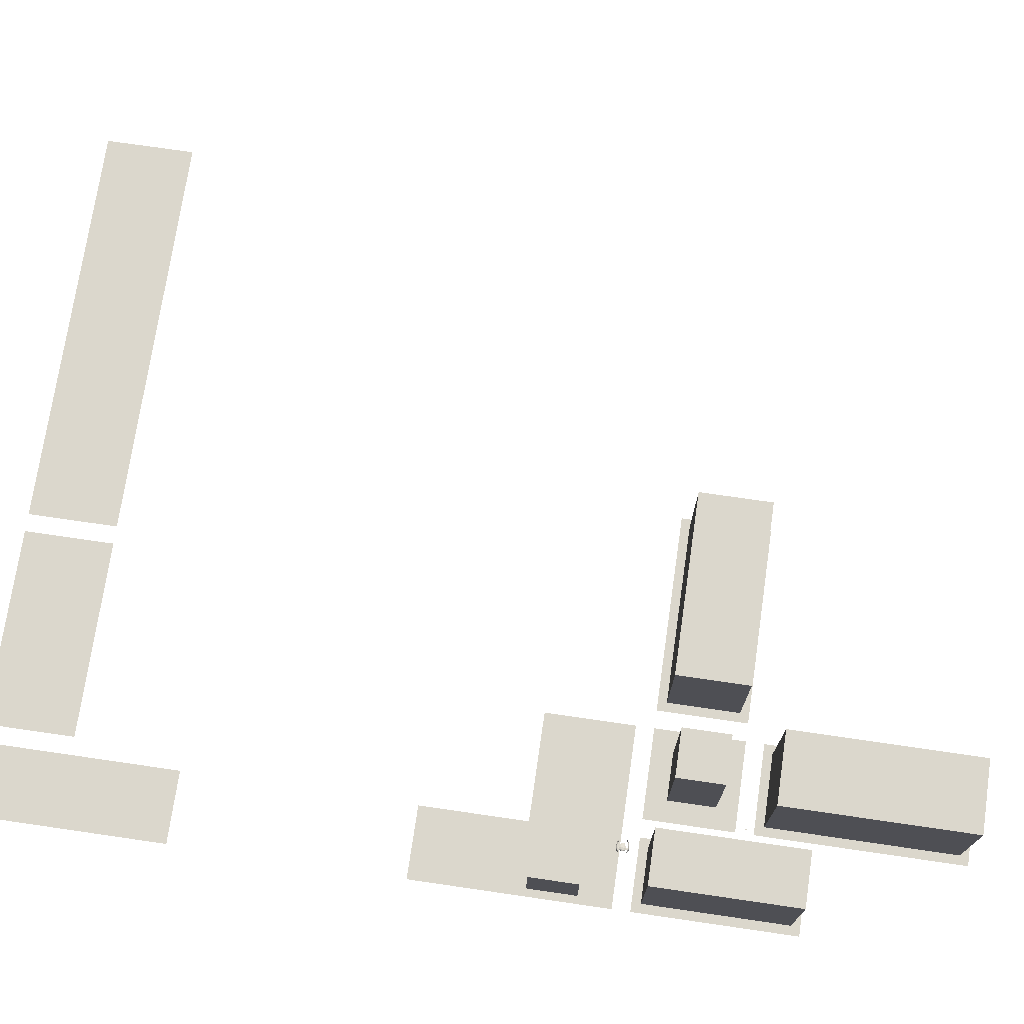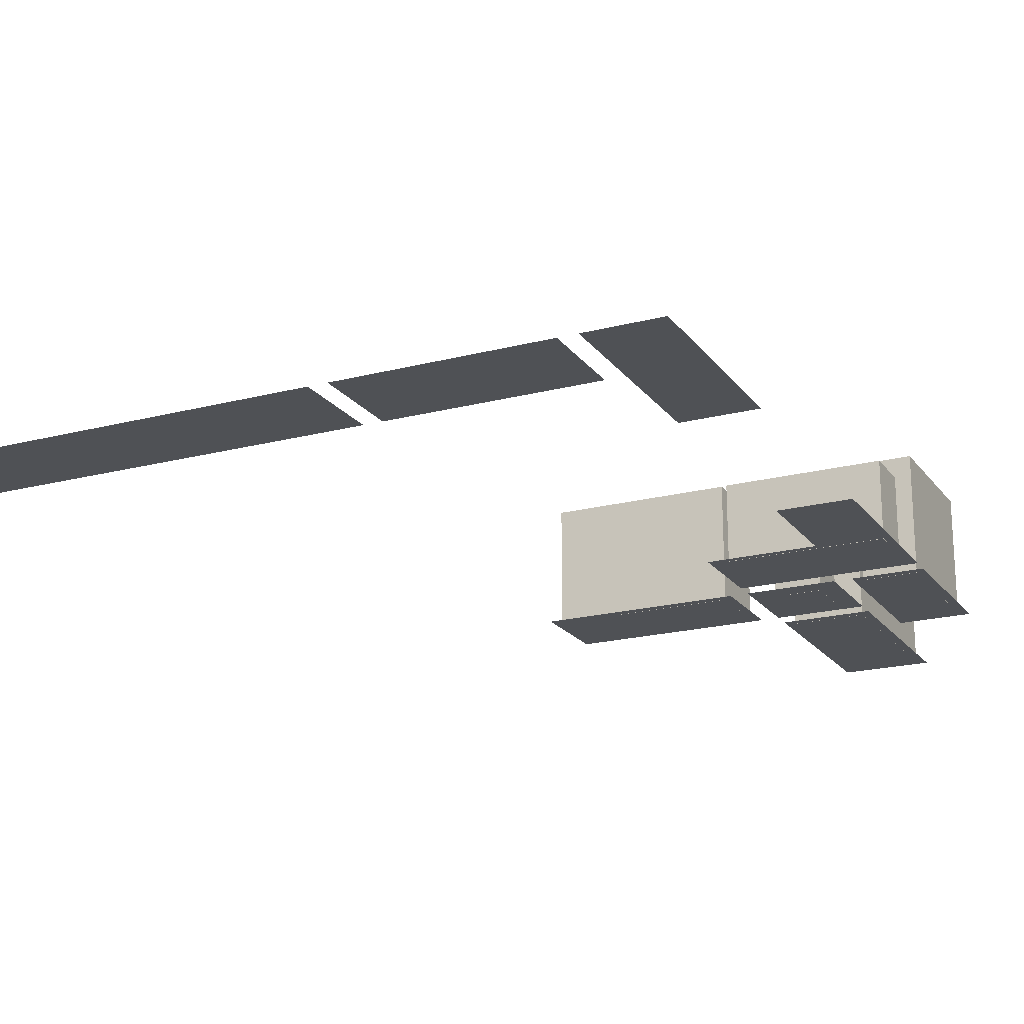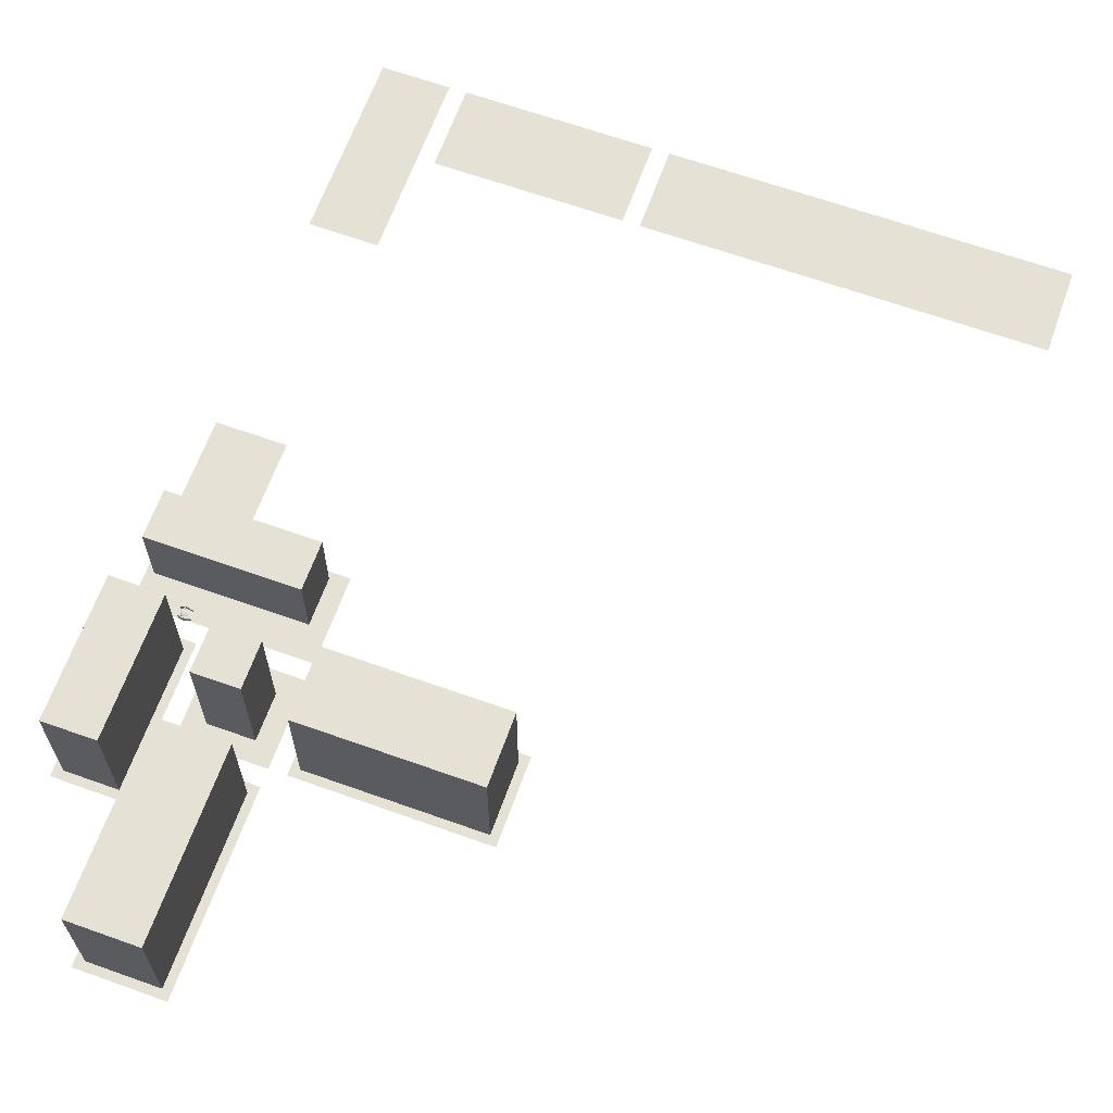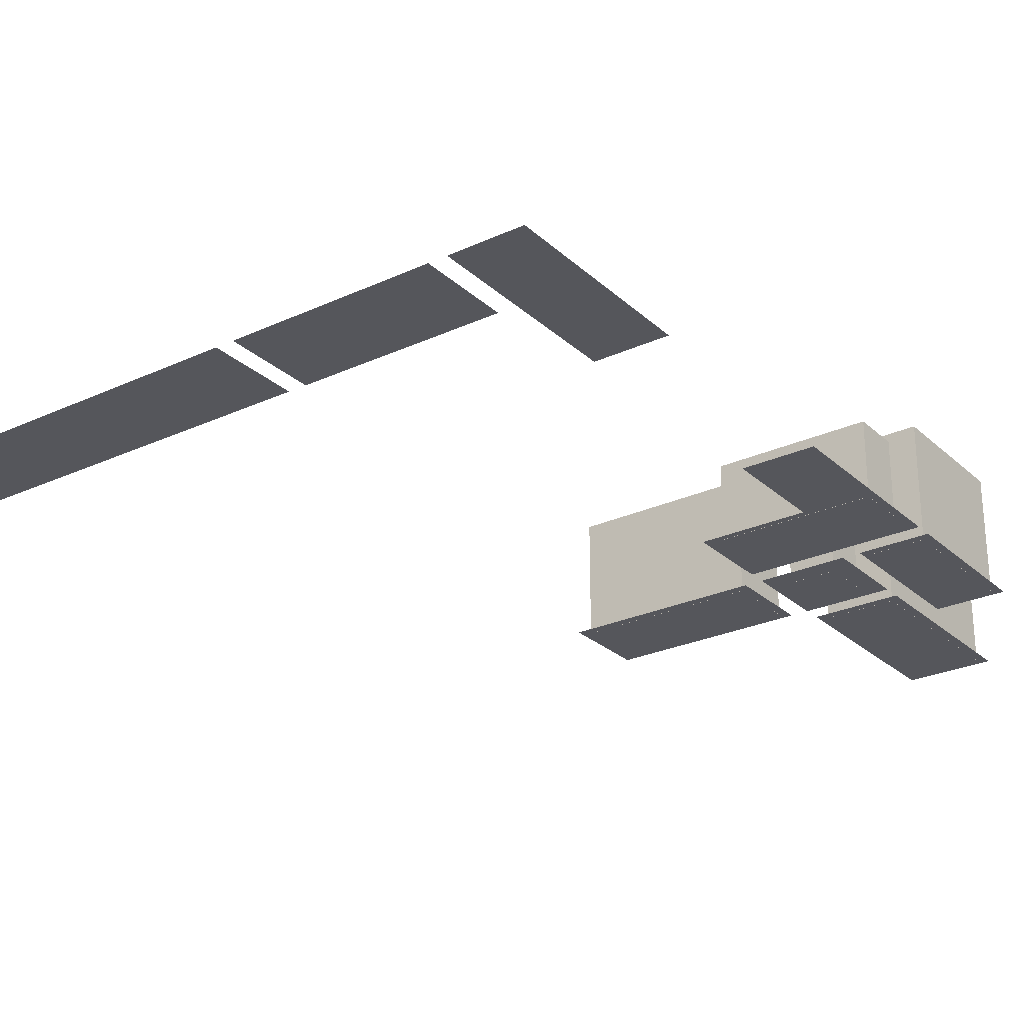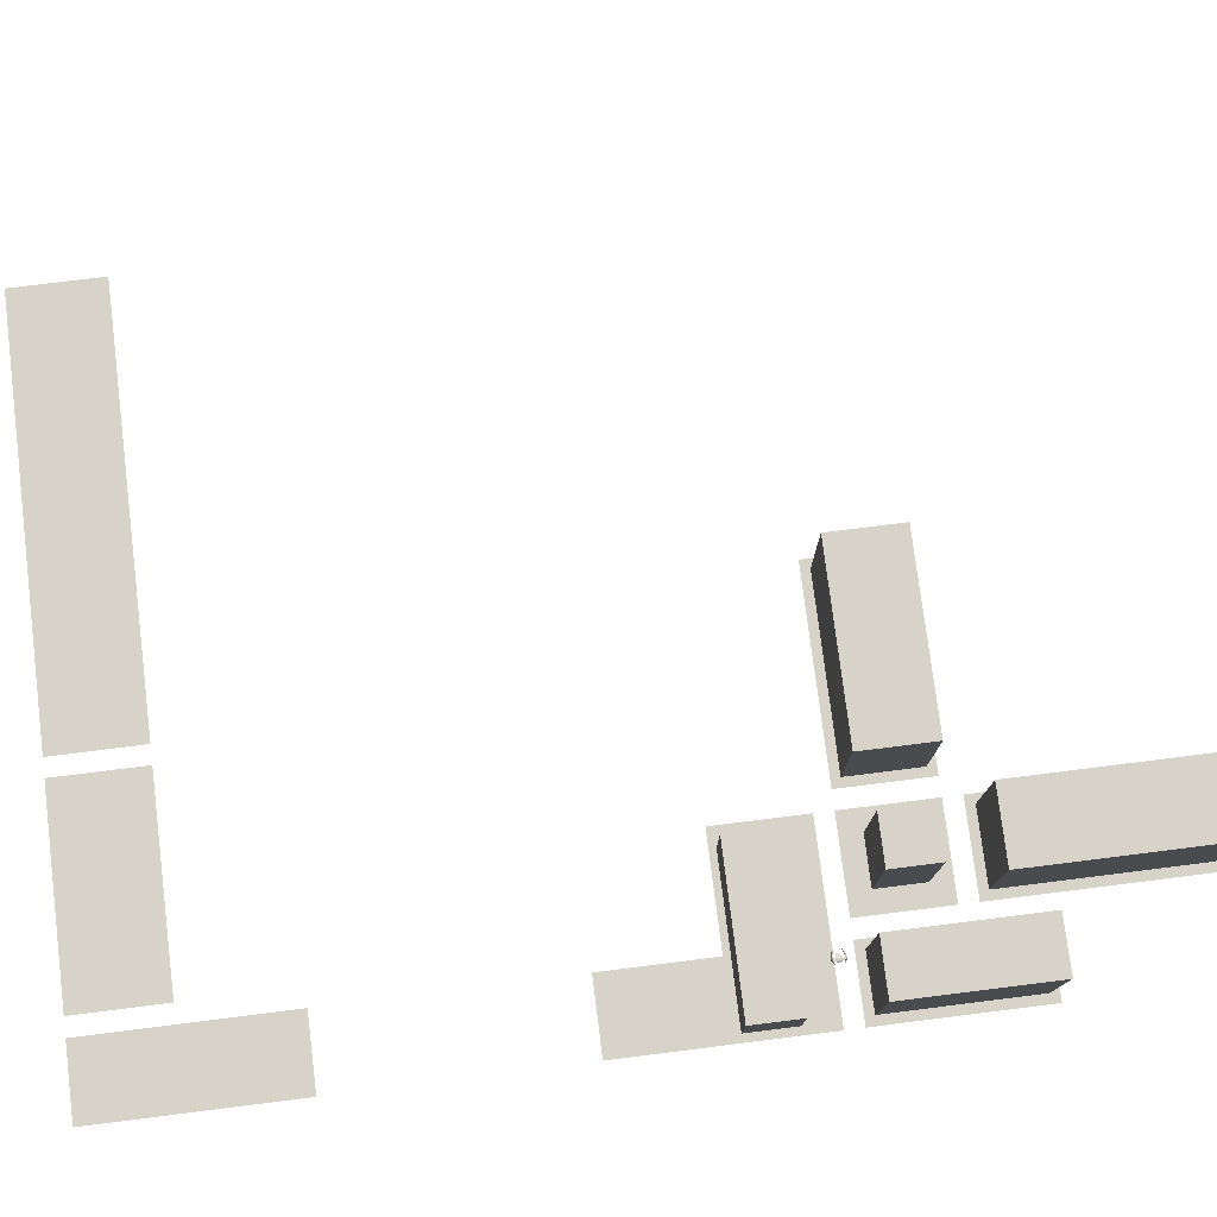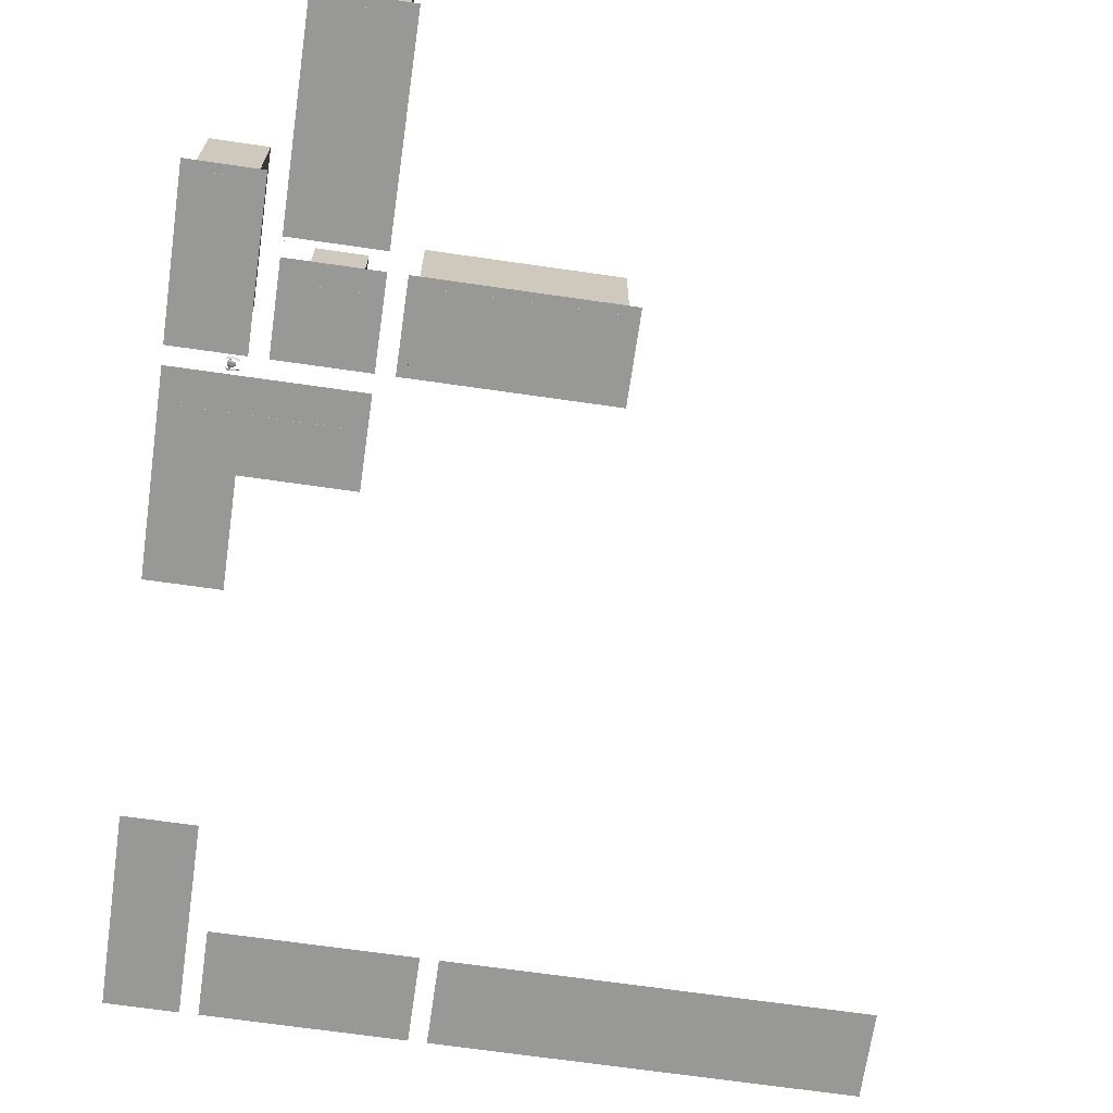
<metadata>
{"format":"obj","ext":"obj","renderer":"f3d","projection":"perspective","resolution":1024,"background":"white","views":[{"elev":73.2,"azim":-81.7,"up":"+Z"},{"elev":-19.9,"azim":-154.2,"up":"+Z"},{"elev":64.9,"azim":19.8,"up":"+Z"},{"elev":-26.3,"azim":-144.1,"up":"+Z"},{"elev":77.1,"azim":-97.1,"up":"+Z"},{"elev":-68.5,"azim":-8.2,"up":"+Z"}]}
</metadata>
<code>
o CameraBox
v -97.67 -150.2 4.85
v -97.57 -150.4 4.856
v -97.68 -150.2 5.05
v -97.57 -150.4 5.056
v -97.5 -150.1 4.85
v -97.4 -150.3 4.856
v -97.5 -150.1 5.05
v -97.4 -150.3 5.056
f 2 3 1
f 8 5 7
f 6 1 5
f 4 6 8
f 2 4 3
f 8 6 5
f 6 2 1
f 4 2 6
f 4 7 3
f 4 8 7
f 7 1 3
f 7 5 1
o _laatta01
v -97.66 -7.812 0.1289
v -97.66 11.72 0.1289
v -54.69 11.72 0.1289
v -54.69 -7.812 0.1289
v -50.78 11.72 0.1289
v 39.06 11.72 0.1289
v 39.06 -7.812 0.1289
v -50.78 -7.812 0.1289
v -101.6 11.72 0.1289
v -101.6 -31.25 0.1289
v -117.2 -31.25 0.1289
v -117.2 11.72 0.1289
v -117.2 -82.03 0.1289
v -101.6 -82.03 0.1289
v -101.6 -105.5 0.1289
v -78.12 -105.5 0.1289
v -78.12 -125 0.1289
v -117.2 -125 0.1289
f 12 10 9
f 16 14 13
f 20 18 17
f 25 23 26
f 21 23 22
f 12 11 10
f 16 15 14
f 20 19 18
f 25 24 23
f 21 26 23
o _levyt3
v -117.2 -128.9 0.1289
v -101.6 -128.9 0.1289
v -101.6 -164.1 0.1289
v -117.2 -164.1 0.1289
v -97.66 -152.3 0.1289
v -78.12 -152.3 0.1289
v -78.12 -197.3 0.1289
v -97.66 -197.3 0.1289
v -97.66 -128.9 0.1289
v -78.12 -128.9 0.1289
v -78.12 -148.4 0.1289
v -97.66 -148.4 0.1289
v -74.22 -128.9 0.1289
v -31.25 -128.9 0.1289
v -31.25 -148.4 0.1289
v -74.22 -148.4 0.1289
f 30 28 27
f 34 32 31
f 38 36 35
f 42 40 39
f 30 29 28
f 34 33 32
f 38 37 36
f 42 41 40
o kulmatalot
v -115.2 -130.9 26.38
v -103.5 -130.9 26.38
v -103.5 -162.1 26.38
v -115.2 -162.1 26.38
v -93.01 -133.5 26.38
v -82.71 -133.5 26.38
v -82.71 -143.8 26.38
v -93.01 -143.8 26.38
v -95.67 -154.3 26.38
v -80.05 -154.3 26.38
v -80.05 -195.3 26.38
v -95.67 -195.3 26.38
v -72.23 -130.9 26.38
v -33.17 -130.9 26.38
v -33.17 -146.5 26.38
v -72.23 -146.5 26.38
v -115.2 -130.9 0.1094
v -103.5 -130.9 0.1094
v -103.5 -162.1 0.1094
v -115.2 -162.1 0.1094
v -93.01 -133.5 0.1094
v -82.71 -133.5 0.1094
v -82.71 -143.8 0.1094
v -93.01 -143.8 0.1094
v -95.67 -154.3 0.1094
v -80.05 -154.3 0.1094
v -80.05 -195.3 0.1094
v -95.67 -195.3 0.1094
v -72.23 -130.9 0.1094
v -33.17 -130.9 0.1094
v -33.17 -146.5 0.1094
v -72.23 -146.5 0.1094
f 46 44 43
f 44 59 43
f 45 60 44
f 46 61 45
f 43 62 46
f 62 60 61
f 46 45 44
f 44 60 59
f 45 61 60
f 46 62 61
f 43 59 62
f 62 59 60
f 50 48 47
f 54 52 51
f 58 56 55
f 48 63 47
f 49 64 48
f 50 65 49
f 47 66 50
f 52 67 51
f 53 68 52
f 54 69 53
f 51 70 54
f 56 71 55
f 57 72 56
f 58 73 57
f 55 74 58
f 66 64 65
f 70 68 69
f 74 72 73
f 50 49 48
f 54 53 52
f 58 57 56
f 48 64 63
f 49 65 64
f 50 66 65
f 47 63 66
f 52 68 67
f 53 69 68
f 54 70 69
f 51 67 70
f 56 72 71
f 57 73 72
f 58 74 73
f 55 71 74
f 66 63 64
f 70 67 68
f 74 71 72
o s01
v -103.2 -126.2 4.675
v -103.2 -126.3 4.769
v -103.2 -126.3 4.915
v -103.2 -126.3 5.064
v -103.2 -126.3 5.221
v -103.2 -126.2 5.327
v -103.2 -126.3 5.072
v -103.2 -126.3 4.922
v -103.7 -126.4 4.579
v -103.7 -126.5 4.689
v -103.7 -126.6 4.87
v -103.7 -126.6 5.059
v -103.7 -126.5 5.255
v -103.7 -126.4 5.389
v -103.7 -126.5 5.07
v -103.7 -126.5 4.882
v -104.6 -126.6 4.412
v -104.6 -126.8 4.569
v -104.6 -126.9 4.809
v -104.6 -126.9 5.06
v -104.6 -126.8 5.32
v -104.6 -126.6 5.496
v -104.6 -126.7 5.072
v -104.6 -126.7 4.821
v -105.2 -126.6 4.406
v -105.2 -126.8 4.559
v -105.2 -126.9 4.803
v -105.2 -126.9 5.055
v -105.2 -126.8 5.31
v -105.2 -126.6 5.49
v -105.2 -126.7 5.066
v -105.2 -126.7 4.815
v -105.7 -126.4 4.487
v -105.7 -126.6 4.62
v -105.7 -126.7 4.833
v -105.7 -126.7 5.053
v -105.7 -126.6 5.277
v -105.7 -126.4 5.434
v -105.7 -126.5 5.06
v -105.7 -126.5 4.844
v -106 -126.3 4.533
v -106 -126.4 4.662
v -106 -126.4 4.859
v -106 -126.4 5.055
v -106 -126.4 5.26
v -106 -126.3 5.401
v -106 -126.4 5.063
v -106 -126.4 4.863
v -105.7 -125.8 4.93
v -105.7 -125.6 4.883
v -105.7 -125.3 4.906
v -105.7 -125.2 4.977
v -105.7 -125.2 5.09
v -105.7 -125.3 5.134
v -105.7 -125.6 5.111
v -105.7 -125.8 5.04
v -105.4 -126.2 4.845
v -105.4 -125.8 4.758
v -105.4 -125.1 4.812
v -105.4 -124.8 4.953
v -105.4 -124.8 5.181
v -105.4 -125.1 5.268
v -105.4 -125.8 5.21
v -105.4 -126.2 5.069
v -105 -126.1 4.846
v -105 -125.8 4.763
v -105 -125.1 4.817
v -105 -124.8 4.959
v -105 -124.8 5.186
v -105 -125.1 5.273
v -105 -125.8 5.215
v -105 -126.1 5.074
v -104 -125.8 4.935
v -104 -125.6 4.9
v -104 -125.2 4.931
v -104 -125.1 5.001
v -104 -125.2 5.045
v -104 -125.6 5.014
v -103.3 -124.6 4.806
v -103.3 -124.5 4.912
v -103.3 -124.5 5.069
v -103.3 -124.5 5.219
v -103.3 -124.5 5.364
v -103.3 -124.6 5.459
v -103.3 -124.6 5.211
v -103.3 -124.6 5.062
v -103.8 -124.5 4.73
v -103.8 -124.4 4.867
v -103.8 -124.3 5.064
v -103.8 -124.3 5.248
v -103.8 -124.4 5.429
v -103.8 -124.5 5.543
v -103.8 -124.4 5.241
v -103.8 -124.4 5.052
v -104.7 -124.3 4.605
v -104.7 -124.2 4.782
v -104.7 -124.1 5.041
v -104.7 -124.1 5.289
v -104.7 -124.1 5.532
v -104.7 -124.3 5.686
v -104.7 -124.2 5.277
v -104.7 -124.2 5.03
v -105.3 -124.3 4.6
v -105.3 -124.2 4.776
v -105.3 -124.1 5.035
v -105.3 -124.1 5.283
v -105.3 -124.2 5.527
v -105.3 -124.3 5.68
v -105.3 -124.2 5.271
v -105.3 -124.2 5.024
v -105.8 -124.6 4.641
v -105.8 -124.4 4.798
v -105.8 -124.3 5.022
v -105.8 -124.3 5.242
v -105.8 -124.4 5.455
v -105.8 -124.5 5.588
v -105.8 -124.5 5.231
v -105.8 -124.5 5.011
v -106.1 -124.7 4.668
v -106.1 -124.6 4.806
v -106.1 -124.6 5.01
v -106.1 -124.6 5.21
v -106.1 -124.6 5.407
v -106.1 -124.7 5.533
v -106.1 -124.6 5.203
v -106.1 -124.6 5.002
v -105 -126.1 4.948
v -105.1 -126.2 4.917
v -105.3 -126.2 4.884
v -105.4 -126.2 4.943
v -105.3 -126.2 4.975
v -105.1 -126.2 4.98
v -104.9 -126.7 4.965
v -105 -126.7 4.902
v -105.3 -126.7 4.838
v -105.3 -126.7 4.96
v -105.3 -126.7 5.023
v -105 -126.7 5.028
v -105 -124.8 5.06
v -105.1 -124.8 5.029
v -105.4 -124.8 4.997
v -105.4 -124.8 5.055
v -105.4 -124.8 5.087
v -105.1 -124.8 5.088
v -105 -124.2 5.166
v -105 -124.2 5.107
v -105.4 -124.3 5.039
v -105.4 -124.3 5.161
v -105.4 -124.3 5.224
v -105 -124.2 5.229
f 82 78 76
f 76 84 83
f 77 85 84
f 87 86 78
f 88 87 79
f 81 89 88
f 82 90 89
f 75 83 90
f 84 92 91
f 85 93 92
f 95 94 86
f 96 95 87
f 97 96 88
f 90 98 97
f 83 91 98
f 92 100 99
f 101 100 92
f 103 102 94
f 96 104 103
f 105 104 96
f 106 105 97
f 99 106 98
f 108 107 99
f 109 108 100
f 103 111 110
f 104 112 111
f 113 112 104
f 114 113 105
f 107 114 106
f 116 115 107
f 117 116 108
f 111 119 118
f 112 120 119
f 121 120 112
f 122 121 113
f 115 122 114
f 119 122 117
f 136 135 127
f 130 138 137
f 136 144 143
f 146 145 137
f 144 151 150
f 147 152 145
f 157 160 155
f 154 153 161
f 155 154 162
f 156 164 165
f 157 165 166
f 158 166 167
f 159 167 168
f 160 168 161
f 162 161 169
f 163 162 170
f 164 172 173
f 165 173 174
f 166 174 175
f 167 175 176
f 161 168 176
f 169 177 178
f 171 170 178
f 173 172 180
f 173 181 182
f 174 182 183
f 175 183 184
f 169 176 184
f 177 185 186
f 178 186 187
f 181 180 188
f 182 181 189
f 183 182 190
f 184 183 191
f 177 184 192
f 185 193 194
f 186 194 195
f 189 188 196
f 190 189 197
f 191 190 198
f 192 191 199
f 185 192 200
f 200 196 194
f 201 203 205
f 201 207 208
f 202 208 209
f 203 209 210
f 204 210 211
f 206 205 211
f 201 206 212
f 213 217 215
f 220 219 213
f 221 220 214
f 216 222 221
f 217 223 222
f 218 224 223
f 219 224 218
f 78 80 79
f 78 81 80
f 76 78 77
f 82 76 75
f 78 82 81
f 76 83 75
f 77 84 76
f 87 78 79
f 88 79 80
f 81 88 80
f 82 89 81
f 75 90 82
f 84 91 83
f 85 92 84
f 95 86 87
f 96 87 88
f 97 88 89
f 90 97 89
f 83 98 90
f 92 99 91
f 101 92 93
f 103 94 95
f 96 103 95
f 105 96 97
f 106 97 98
f 99 98 91
f 108 99 100
f 109 100 101
f 103 110 102
f 104 111 103
f 113 104 105
f 114 105 106
f 107 106 99
f 116 107 108
f 117 108 109
f 111 118 110
f 112 119 111
f 121 112 113
f 122 113 114
f 115 114 107
f 121 119 120
f 119 117 118
f 117 115 116
f 122 119 121
f 117 122 115
f 136 127 128
f 130 137 129
f 136 143 135
f 146 137 138
f 144 150 143
f 147 145 146
f 159 157 158
f 157 155 156
f 155 153 154
f 160 157 159
f 155 160 153
f 154 161 162
f 155 162 163
f 156 165 157
f 157 166 158
f 158 167 159
f 159 168 160
f 160 161 153
f 162 169 170
f 163 170 171
f 164 173 165
f 165 174 166
f 166 175 167
f 167 176 168
f 161 176 169
f 169 178 170
f 171 178 179
f 173 180 181
f 173 182 174
f 174 183 175
f 175 184 176
f 169 184 177
f 177 186 178
f 178 187 179
f 181 188 189
f 182 189 190
f 183 190 191
f 184 191 192
f 177 192 185
f 185 194 186
f 186 195 187
f 189 196 197
f 190 197 198
f 191 198 199
f 192 199 200
f 185 200 193
f 196 198 197
f 196 199 198
f 194 196 195
f 200 194 193
f 196 200 199
f 203 201 202
f 201 205 206
f 205 203 204
f 201 208 202
f 202 209 203
f 203 210 204
f 204 211 205
f 206 211 212
f 201 212 207
f 217 213 218
f 213 215 214
f 215 217 216
f 220 213 214
f 221 214 215
f 216 221 215
f 217 222 216
f 218 223 217
f 219 218 213
f 86 85 77
f 94 93 85
f 94 102 101
f 102 110 109
f 110 118 117
f 156 155 163
f 164 163 171
f 171 179 180
f 179 187 188
f 187 195 196
f 86 77 78
f 94 85 86
f 94 101 93
f 102 109 101
f 110 117 109
f 156 163 164
f 164 171 172
f 171 180 172
f 179 188 180
f 187 196 188
f 124 128 126
f 128 130 129
f 130 124 123
f 124 126 125
f 126 128 127
f 128 124 130
f 132 131 123
f 133 132 124
f 126 134 133
f 127 135 134
f 137 136 128
f 123 131 138
f 132 140 139
f 133 141 140
f 134 142 141
f 143 142 134
f 145 144 136
f 131 139 146
f 140 148 147
f 141 149 148
f 150 149 141
f 150 142 143
f 145 152 151
f 147 146 139
f 147 149 151
f 132 123 124
f 133 124 125
f 126 133 125
f 127 134 126
f 137 128 129
f 123 138 130
f 132 139 131
f 133 140 132
f 134 141 133
f 143 134 135
f 145 136 137
f 131 146 138
f 140 147 139
f 141 148 140
f 150 141 142
f 145 151 144
f 149 147 148
f 147 151 152
f 151 149 150
o talojota
v -115.5 -117.6 16.95
v -82.19 -117.6 16.95
v -82.19 -106.9 16.95
v -115.5 -106.9 16.95
v -115.5 -117.6 0.08984
v -82.19 -117.6 0.08984
v -82.19 -106.9 0.08984
v -115.5 -106.9 0.08984
f 226 228 225
f 229 226 225
f 230 227 226
f 231 228 227
f 232 225 228
f 232 230 229
f 226 227 228
f 229 230 226
f 230 231 227
f 231 232 228
f 232 229 225
f 232 231 230

</code>
